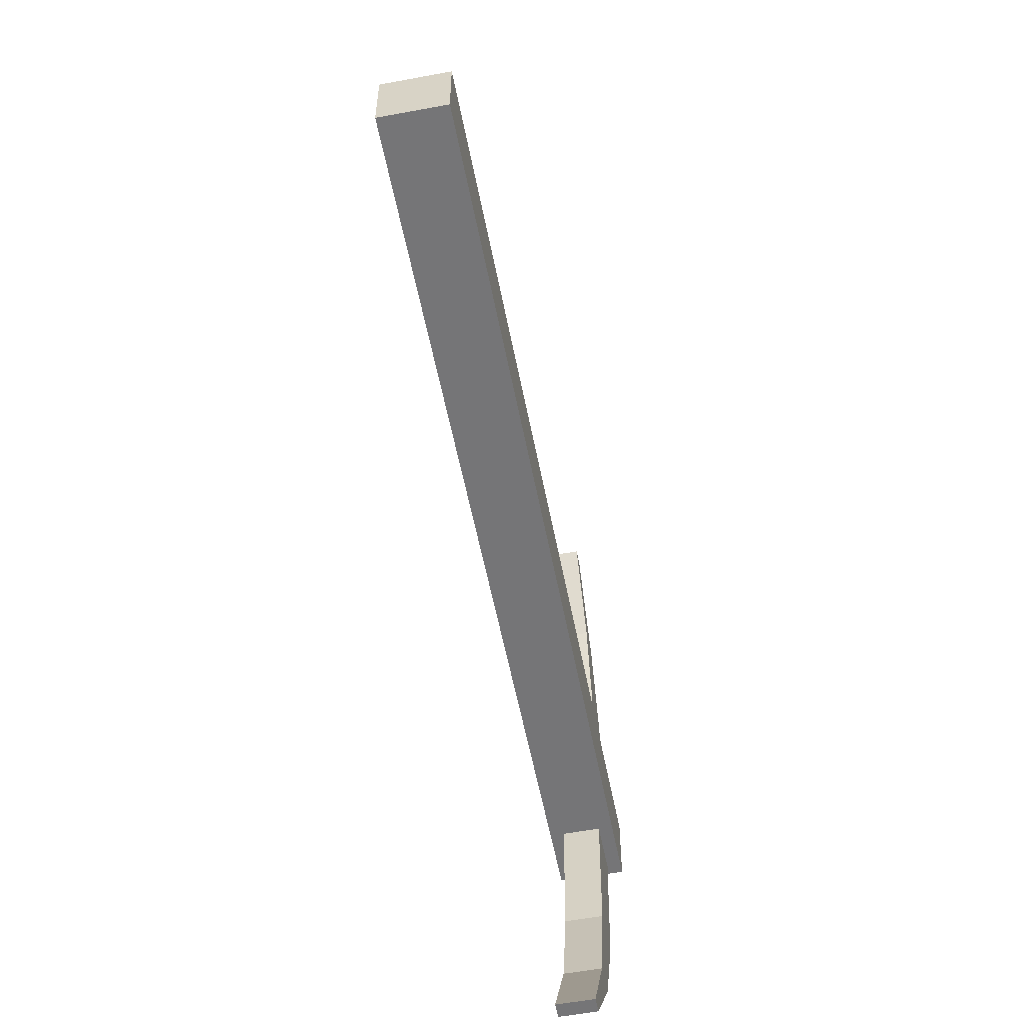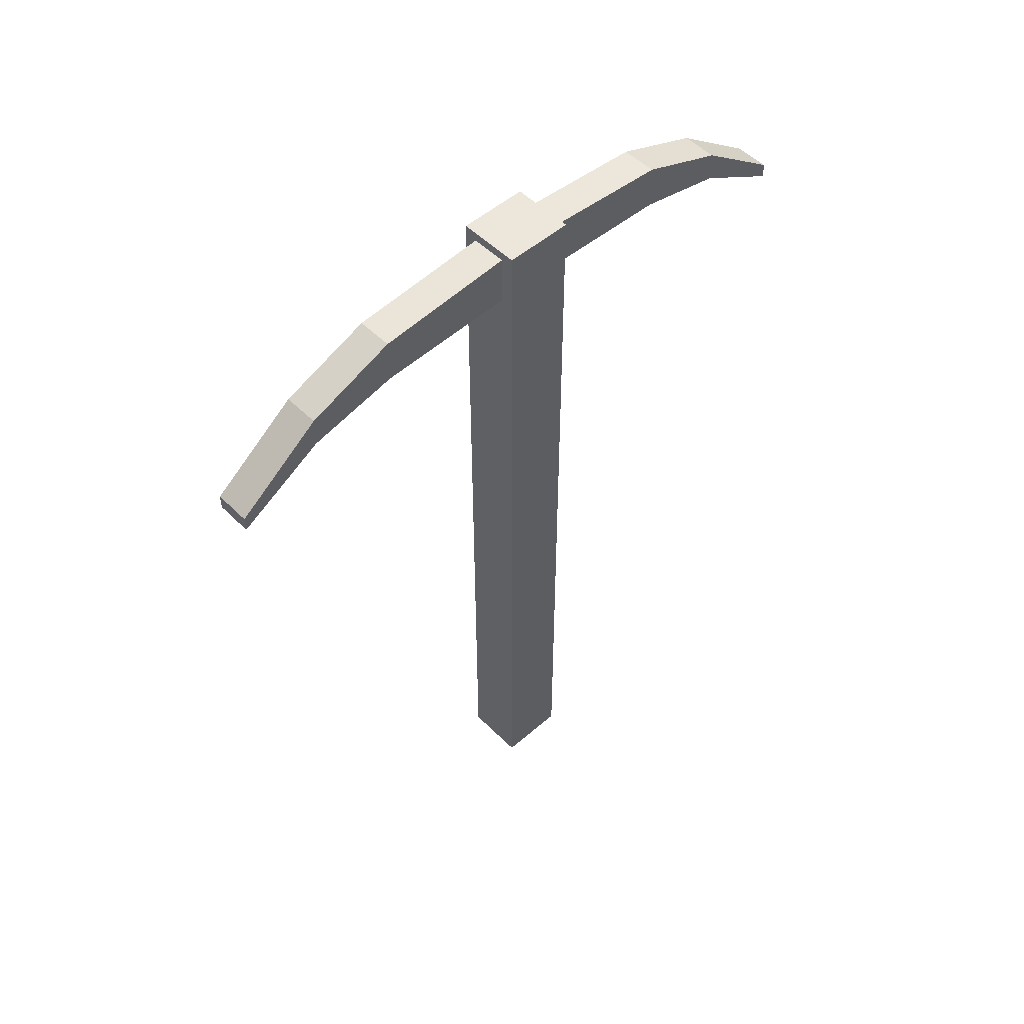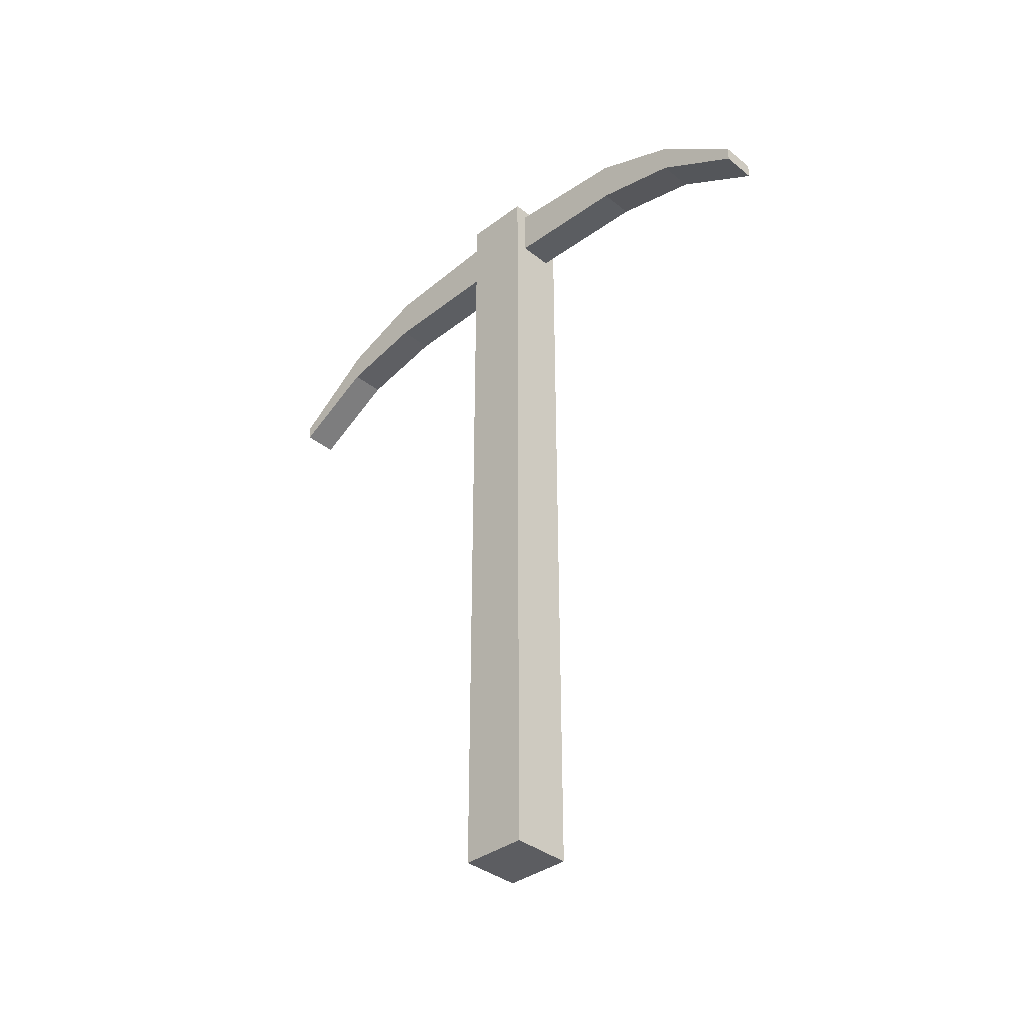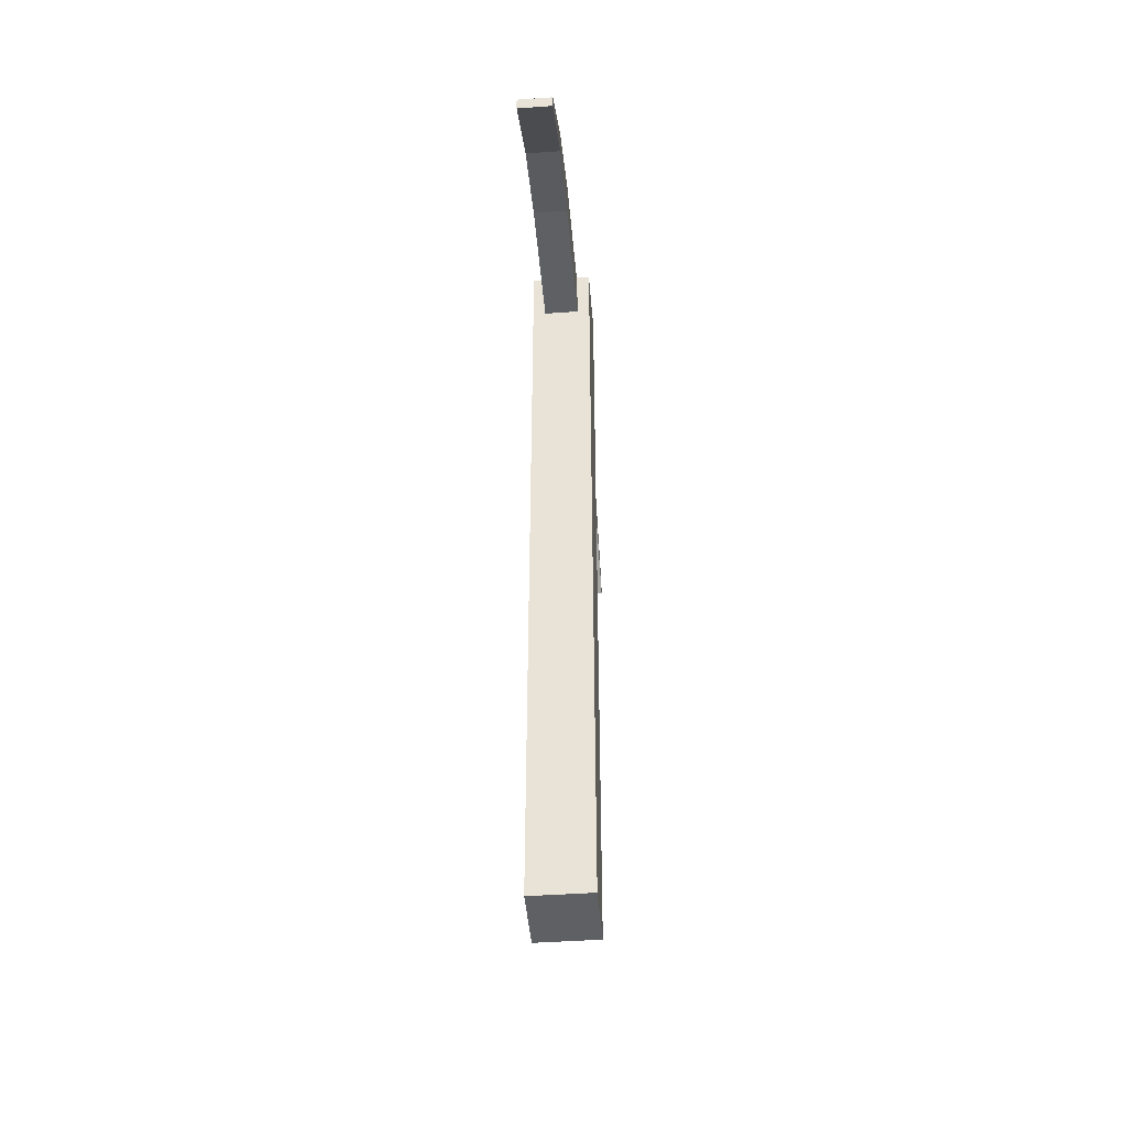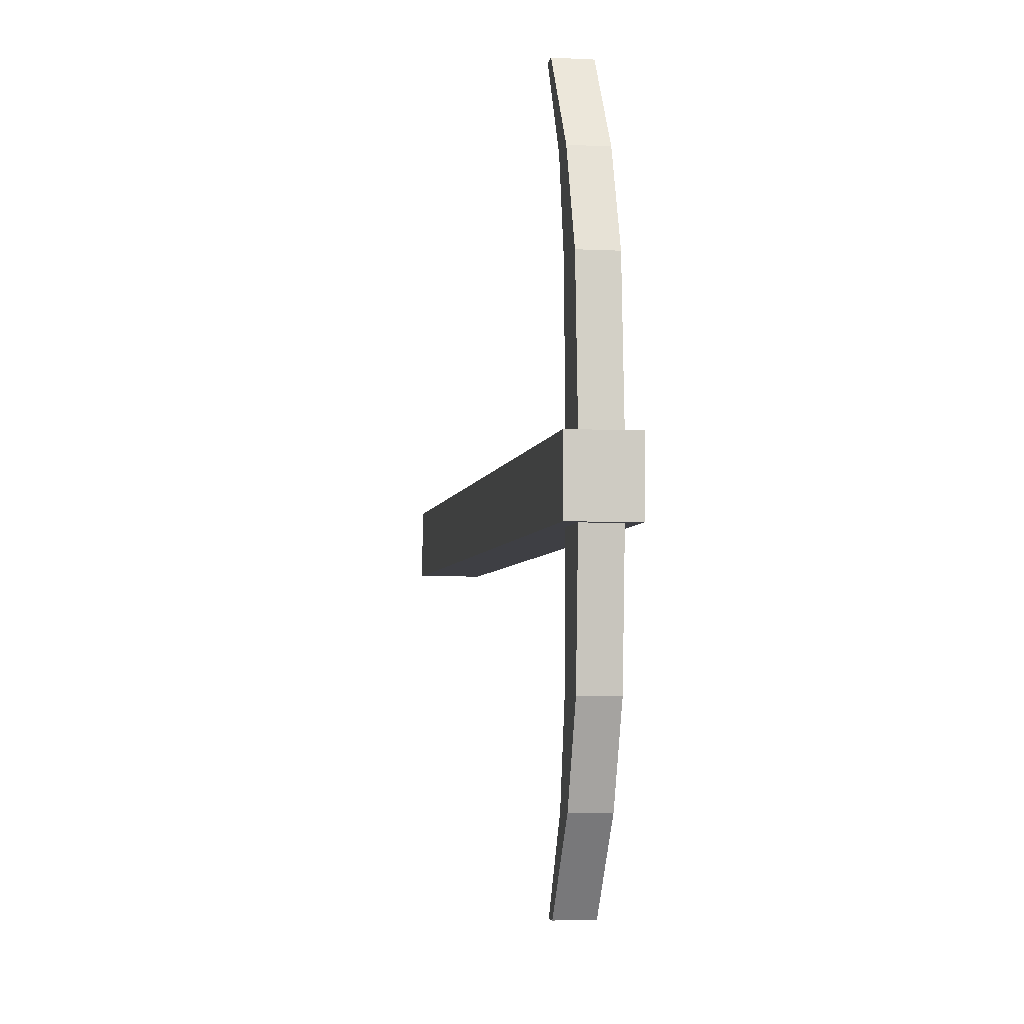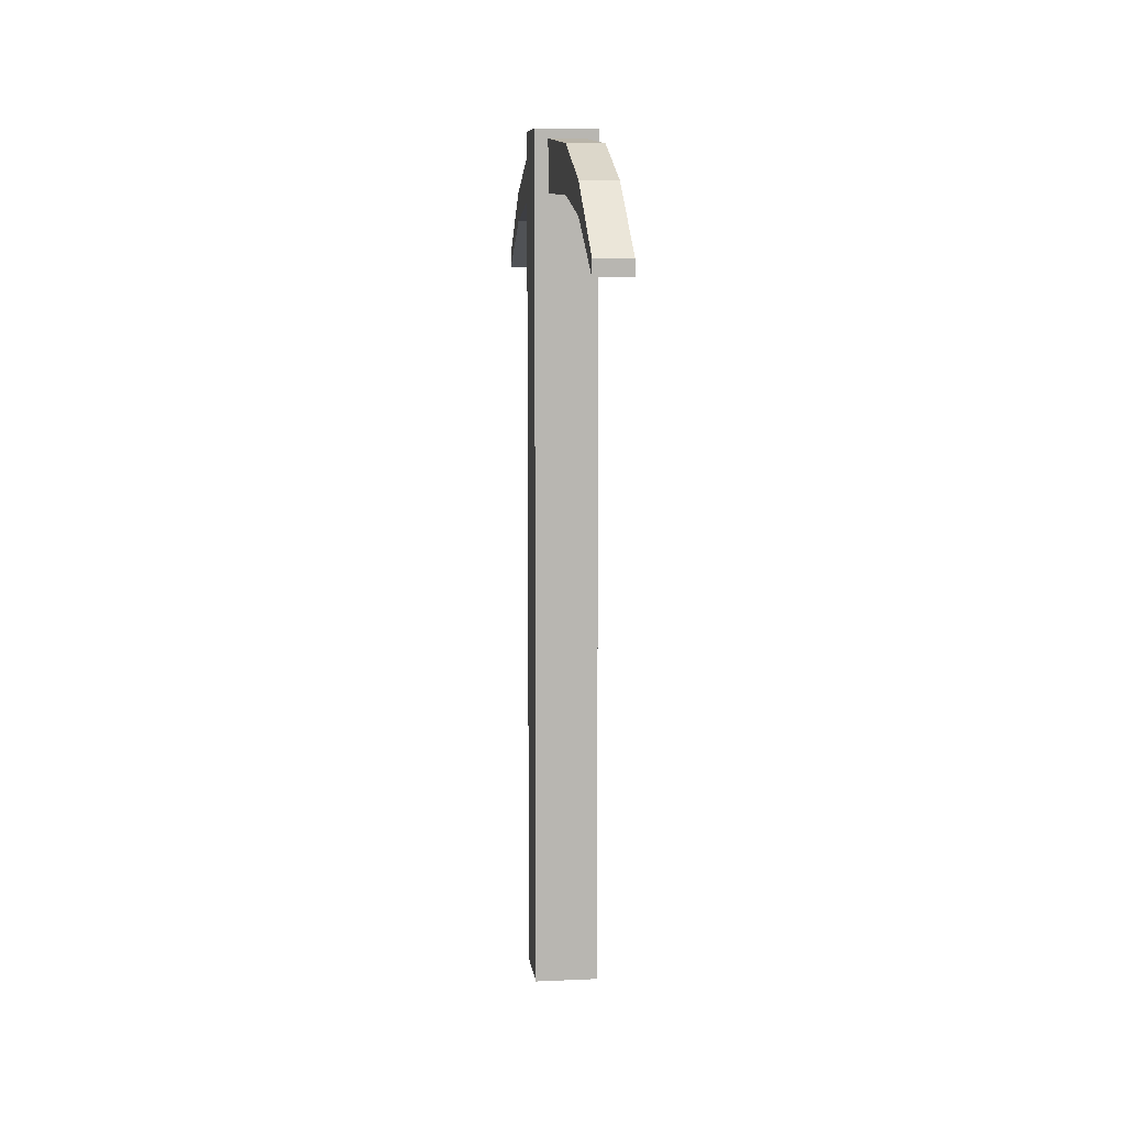
<metadata>
{"format":"obj","ext":"obj","renderer":"f3d","projection":"perspective","resolution":1024,"background":"white","views":[{"elev":-56.6,"azim":11.0,"up":"+Z"},{"elev":51.7,"azim":46.9,"up":"+Y"},{"elev":-36.7,"azim":134.2,"up":"+Y"},{"elev":-44.8,"azim":4.7,"up":"+Y"},{"elev":-4.4,"azim":170.7,"up":"+Z"},{"elev":8.7,"azim":-6.9,"up":"+Y"}]}
</metadata>
<code>
o Cube
v 0.1005 2.743 -0.1276
v 0.1005 0 -0.1276
v 0.1005 2.743 0.09488
v 0.1005 0 0.09488
v 0 0 -0.1276
v 0 2.743 0.09488
v 0 0 0.09488
v 0 2.743 -0.1276
v -0.1005 2.743 -0.1276
v -0.1005 0 -0.1276
v -0.1005 2.743 0.09488
v -0.1005 0 0.09488
f 5 2 4 7
f 2 1 3 4
f 5 8 1 2
f 4 3 6 7
f 1 8 6 3
f 5 7 12 10
f 10 12 11 9
f 5 10 9 8
f 12 7 6 11
f 9 11 6 8
o Cube.001
v 0.05767 2.305 1.114
v 0.05767 2.355 1.114
v 0 2.305 1.114
v 0 2.355 1.114
v 0.05767 2.549 0
v 0.05767 2.721 0
v 0 2.721 0
v 0 2.549 0
v 0.05767 2.679 0.5459
v 0 2.679 0.5459
v 0 2.531 0.5459
v 0.05767 2.531 0.5459
v 0.05767 2.566 0.8329
v 0 2.566 0.8329
v 0 2.468 0.8329
v 0.05767 2.468 0.8329
v -0.05767 2.305 1.114
v -0.05767 2.355 1.114
v -0.05767 2.549 0
v -0.05767 2.721 0
v -0.05767 2.679 0.5459
v -0.05767 2.531 0.5459
v -0.05767 2.566 0.8329
v -0.05767 2.468 0.8329
v 0.05767 2.305 -1.114
v 0.05767 2.355 -1.114
v 0 2.305 -1.114
v 0 2.355 -1.114
v 0.05767 2.679 -0.5459
v 0 2.679 -0.5459
v 0 2.531 -0.5459
v 0.05767 2.531 -0.5459
v 0.05767 2.566 -0.8329
v 0 2.566 -0.8329
v 0 2.468 -0.8329
v 0.05767 2.468 -0.8329
v -0.05767 2.305 -1.114
v -0.05767 2.355 -1.114
v -0.05767 2.679 -0.5459
v -0.05767 2.531 -0.5459
v -0.05767 2.566 -0.8329
v -0.05767 2.468 -0.8329
f 28 25 14 13
f 27 28 13 15
f 25 26 16 14
f 13 14 16 15
f 18 19 22 21
f 20 17 24 23
f 17 18 21 24
f 21 22 26 25
f 23 24 28 27
f 24 21 25 28
f 36 29 30 35
f 27 15 29 36
f 35 30 16 26
f 29 15 16 30
f 32 33 22 19
f 20 23 34 31
f 31 34 33 32
f 33 35 26 22
f 23 27 36 34
f 34 36 35 33
f 48 37 38 45
f 47 39 37 48
f 45 38 40 46
f 37 39 40 38
f 18 41 42 19
f 20 43 44 17
f 17 44 41 18
f 41 45 46 42
f 43 47 48 44
f 44 48 45 41
f 54 53 50 49
f 47 54 49 39
f 53 46 40 50
f 49 50 40 39
f 32 19 42 51
f 20 31 52 43
f 31 32 51 52
f 51 42 46 53
f 43 52 54 47
f 52 51 53 54

</code>
